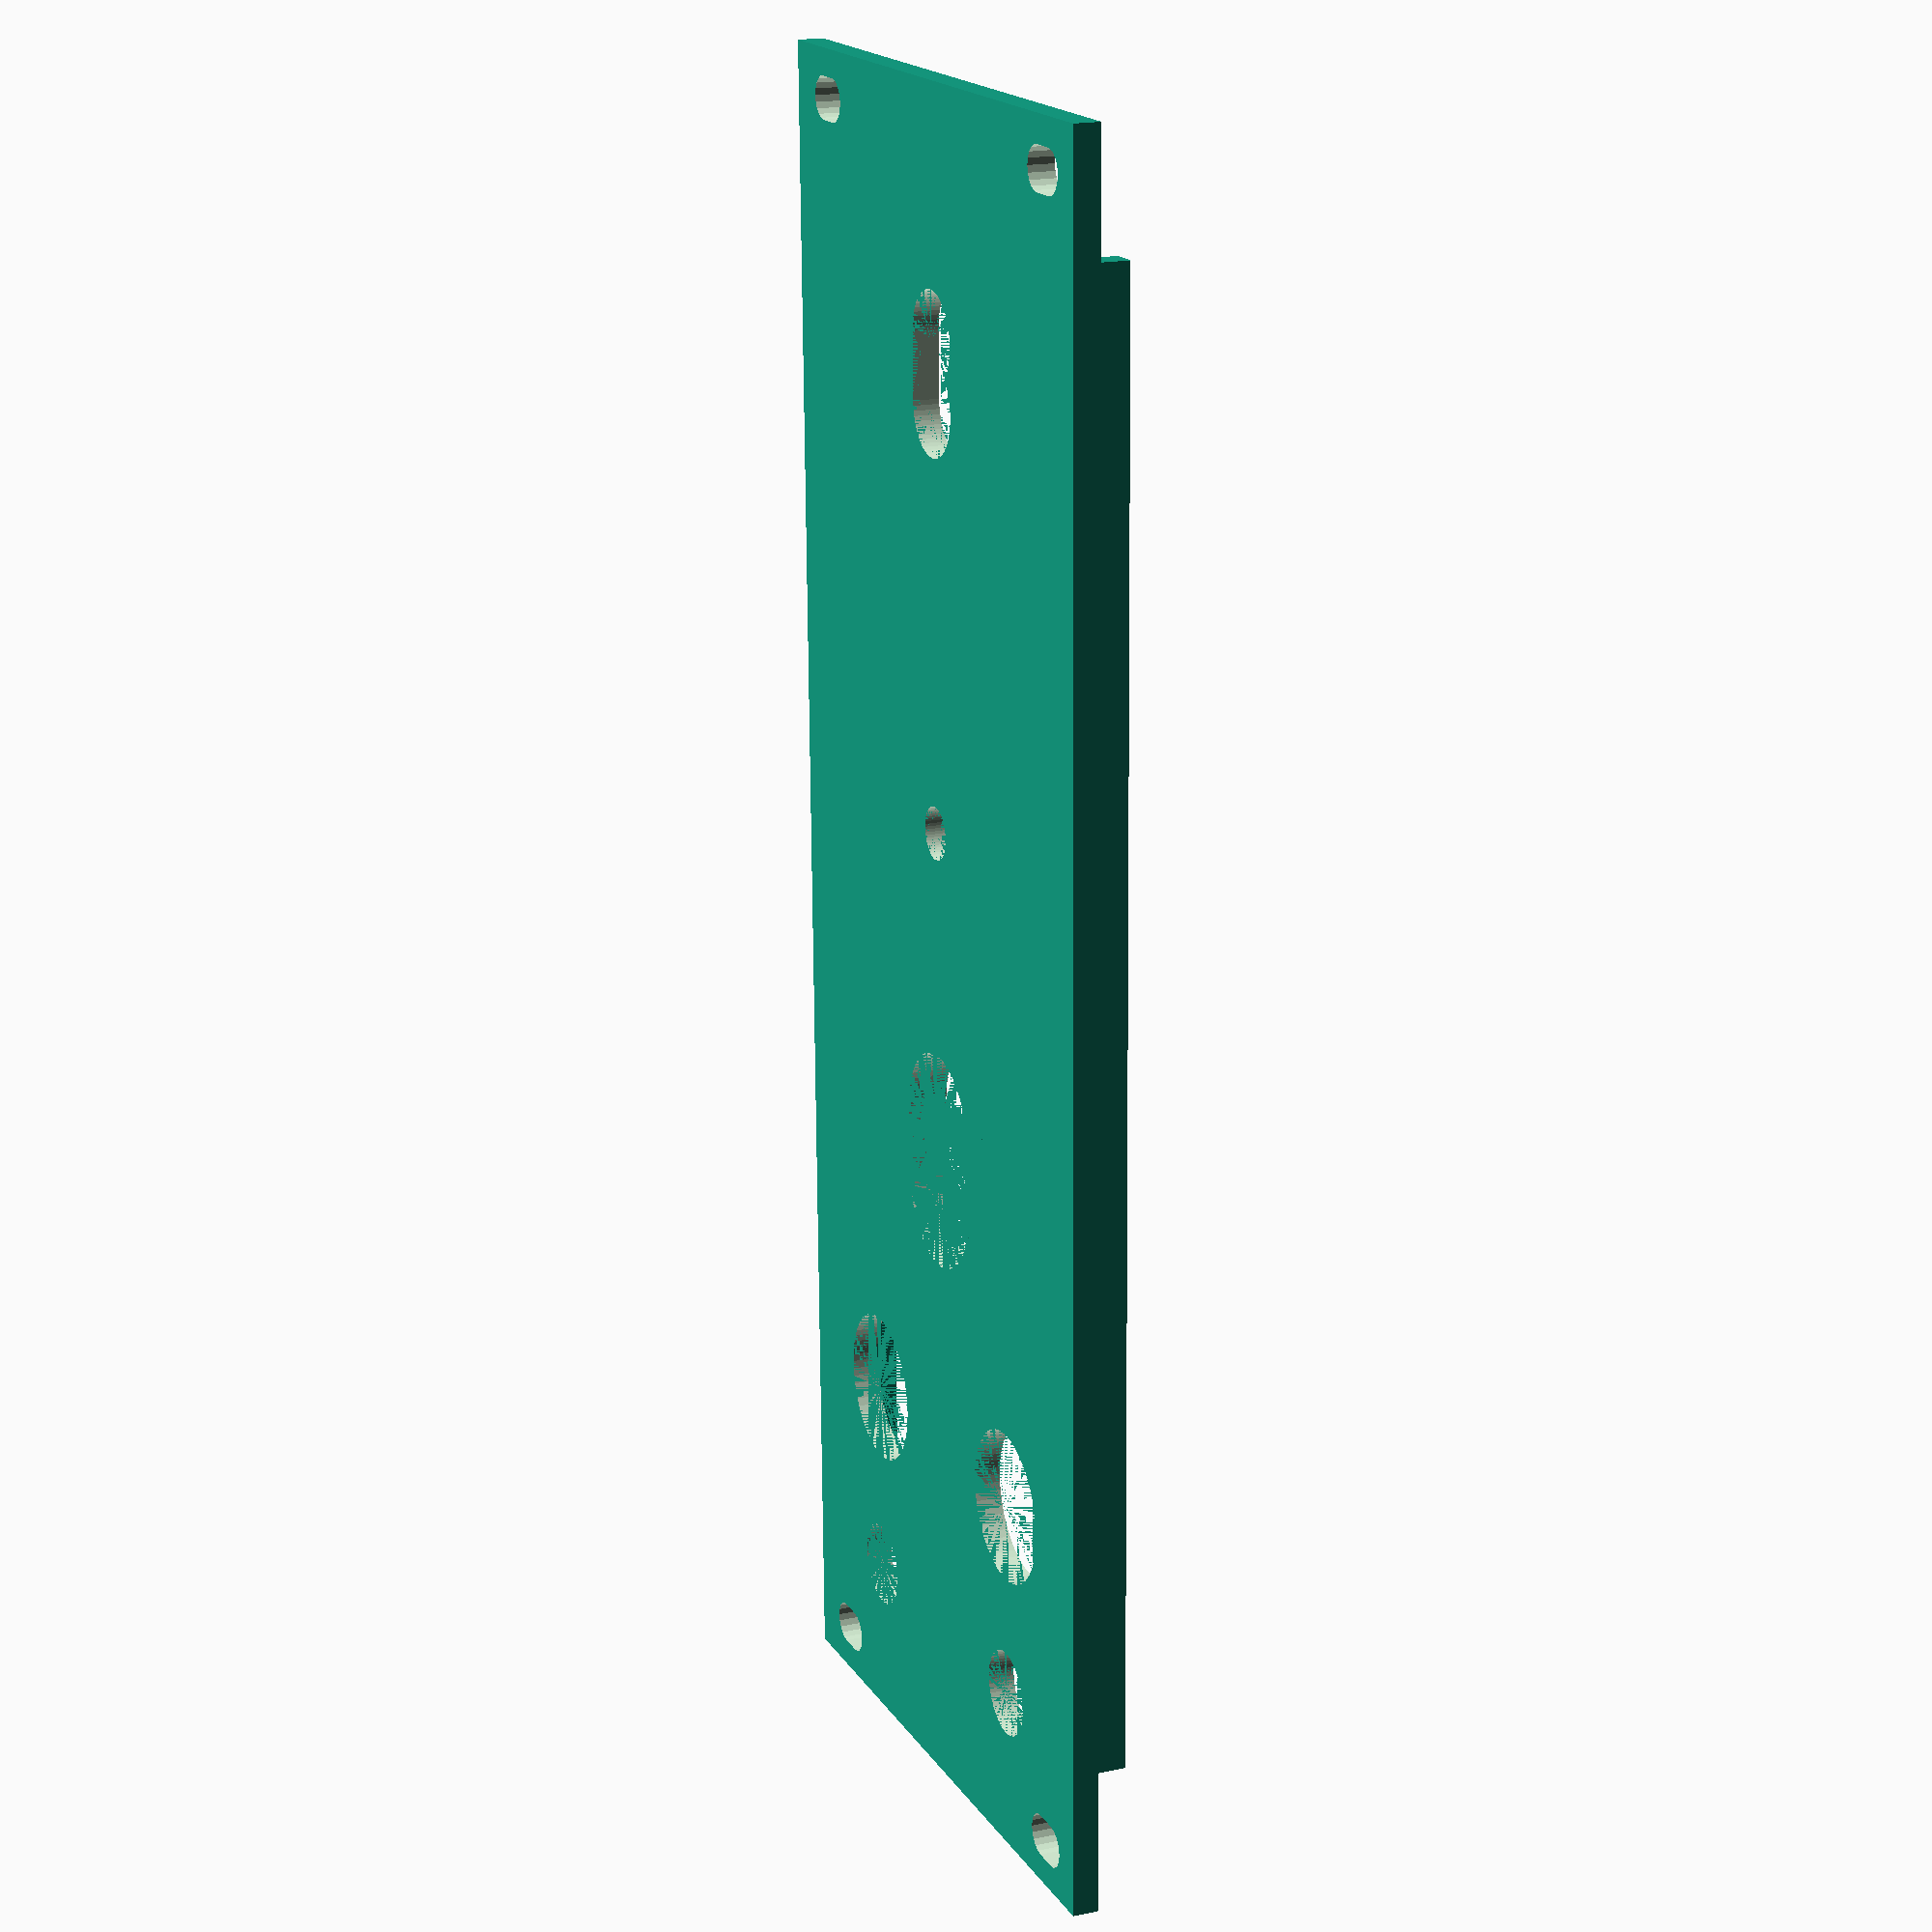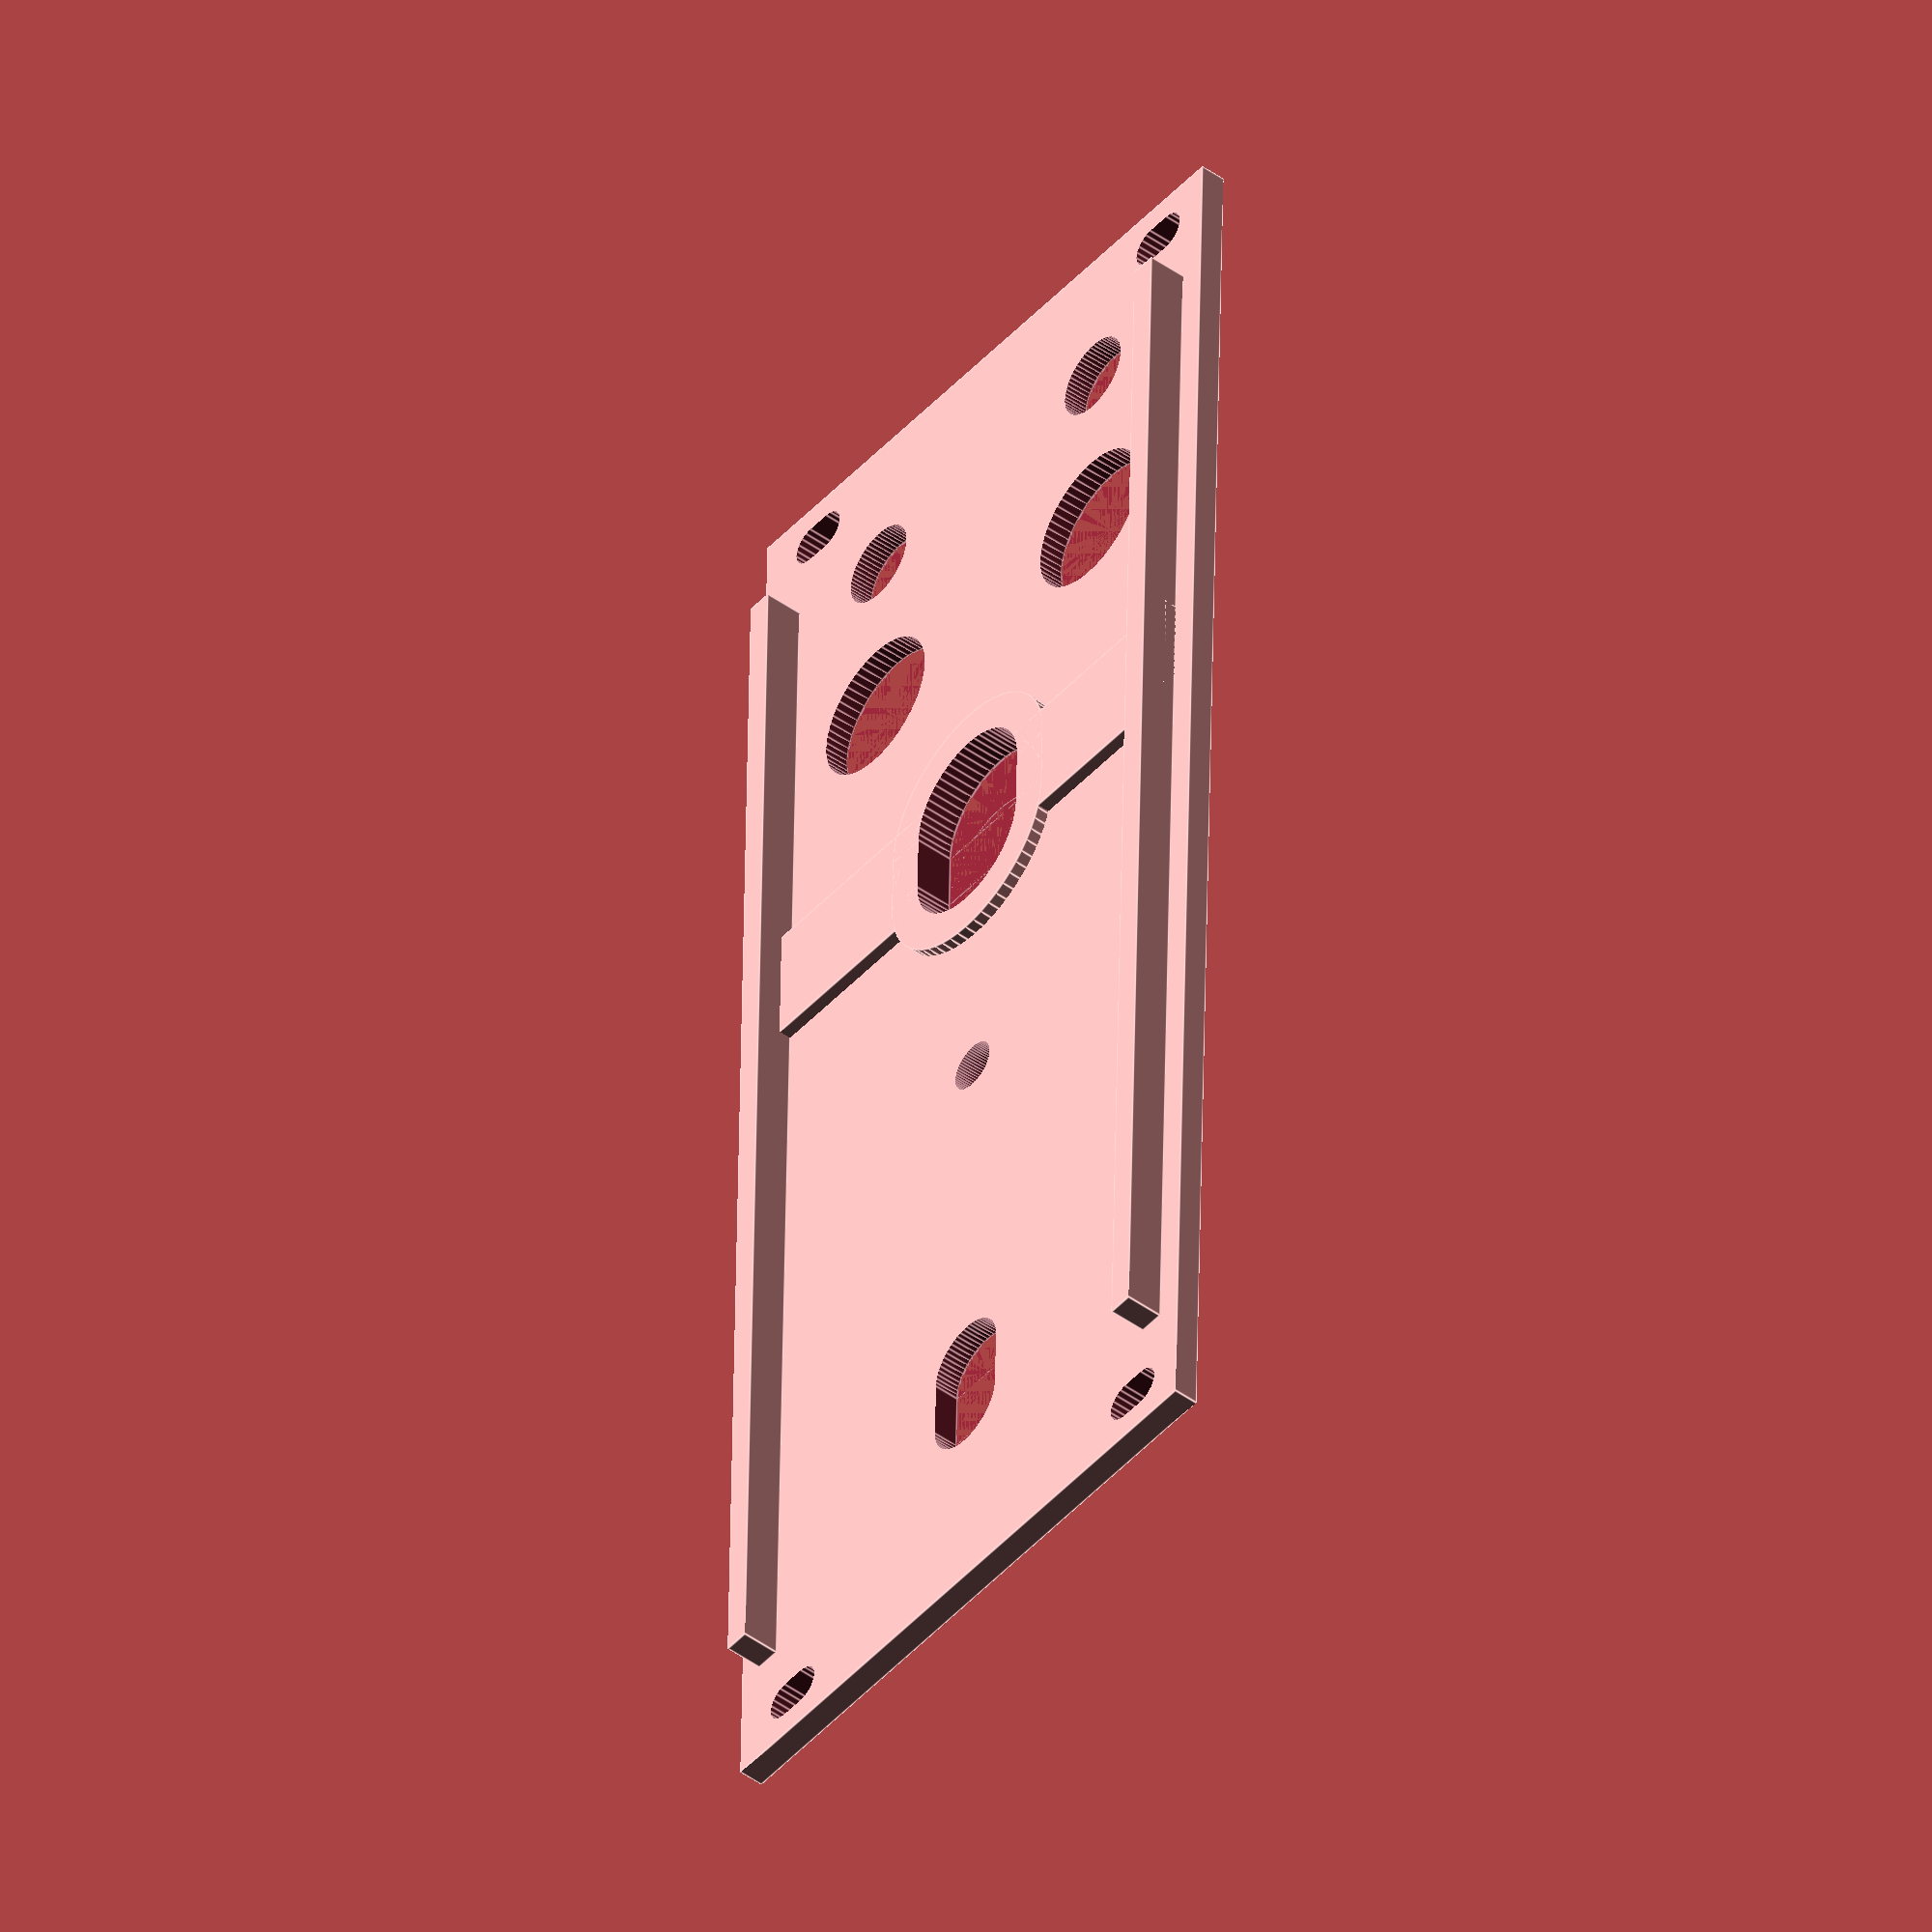
<openscad>

panelThickness = 2;
panelHp=10;
holeCount=4;
holeWidth = 5.08; //If you want wider holes for easier mounting. Otherwise set to any number lower than mountHoleDiameter. Can be passed in as parameter to eurorackPanel()


heightFudgeFactor = 1;
threeUHeight = 133.35 + heightFudgeFactor;     // 3U height
panelOuterHeight = 128.5 + heightFudgeFactor;
panelInnerHeight = 110; //rail clearance = ~11.675mm, top and bottom
railHeight = (threeUHeight-panelOuterHeight)/2;
mountSurfaceHeight = (panelOuterHeight-panelInnerHeight-railHeight*2)/2;

echo("mountSurfaceHeight",mountSurfaceHeight);

hp=5.08;
mountHoleDiameter = 3.2;
mountHoleRad =mountHoleDiameter/2;
hwCubeWidth = holeWidth-mountHoleDiameter;

offsetToMountHoleCenterY=mountSurfaceHeight/2;
offsetToMountHoleCenterX = hp - hwCubeWidth/2; // 1 hp from side to center of hole

echo(offsetToMountHoleCenterY);
echo(offsetToMountHoleCenterX);

module eurorackPanel(panelHp,  mountHoles=2, hw = holeWidth, ignoreMountHoles=false)
{
    //mountHoles ought to be even. Odd values are -=1
    difference()
    {
        cube([hp*panelHp,panelOuterHeight,panelThickness]);
        
        if(!ignoreMountHoles)
        {
            eurorackMountHoles(panelHp, mountHoles, holeWidth);
        }
    }
}

module eurorackMountHoles(php, holes, hw)
{
    holes = holes-holes%2;//mountHoles ought to be even for the sake of code complexity. Odd values are -=1
    eurorackMountHolesTopRow(php, hw, holes/2);
    eurorackMountHolesBottomRow(php, hw, holes/2);
}

module eurorackMountHolesTopRow(php, hw, holes)
{
    
    //topleft
    translate([offsetToMountHoleCenterX,panelOuterHeight-offsetToMountHoleCenterY,0])
    {
        eurorackMountHole(hw);
    }
    if(holes>1)
    {
        translate([(hp*php)-hwCubeWidth-hp,panelOuterHeight-offsetToMountHoleCenterY,0])
    {
        eurorackMountHole(hw);
    }
    }
    if(holes>2)
    {
        holeDivs = php*hp/(holes-1);
        for (i =[1:holes-2])
        {
            translate([holeDivs*i,panelOuterHeight-offsetToMountHoleCenterY,0]){
                eurorackMountHole(hw);
            }
        }
    }
}

module eurorackMountHolesBottomRow(php, hw, holes)
{
    
    //bottomRight
    translate([(hp*php)-hwCubeWidth-hp,offsetToMountHoleCenterY,0])
    {
        eurorackMountHole(hw);
    }
    if(holes>1)
    {
        translate([offsetToMountHoleCenterX,offsetToMountHoleCenterY,0])
    {
        eurorackMountHole(hw);
    }
    }
    if(holes>2)
    {
        holeDivs = php*hp/(holes-1);
        for (i =[1:holes-2])
        {
            translate([holeDivs*i,offsetToMountHoleCenterY,0]){
                eurorackMountHole(hw);
            }
        }
    }
}

module eurorackMountHole(hw)
{
    
    mountHoleDepth = panelThickness+2; //because diffs need to be larger than the object they are being diffed from for ideal BSP operations
    
    if(hwCubeWidth<0)
    {
        hwCubeWidth=0;
    }
    translate([0,0,-1]){
    union()
    {
        cylinder(r=mountHoleRad, h=mountHoleDepth, $fn=20);
        translate([0,-mountHoleRad,0]){
        cube([hwCubeWidth, mountHoleDiameter, mountHoleDepth]);
        }
        translate([hwCubeWidth,0,0]){
            cylinder(r=mountHoleRad, h=mountHoleDepth, $fn=20);
            }
    }
}
}

module alex_rack() {
    
    led_d = 4;
    nob1_d = 6;
    fp_button1_d = 8;
    3dot5mm_plug1_d = 6;  // M6 thread
    3dot5mm_y = 20;
    6dot35mm_plug1_d = 9.525;  // 3/8 inich
    6dot35mm_y = 35;
    
    group() {
        difference() {
            group() {
                eurorackPanel(panelHp, holeCount,holeWidth);
            }
            
            // LED hole
            translate([25,80,0]) cylinder(d=led_d,h=10);
            
            // nob 1
            translate([25,110,0]) cylinder(d=nob1_d, h=10);
            
            // foot pedel button 1
            translate([25,55,0]) cylinder(d=fp_button1_d, h=10);
            
            // 1/4" input 
            translate([12.5,6dot35mm_y,0]) cylinder(d=6dot35mm_plug1_d, h=10);
            translate([12.5+25,6dot35mm_y,0]) cylinder(d=6dot35mm_plug1_d, h=10);
            //input/output plug
            translate([12.5,3dot5mm_y,0]) cylinder(d=3dot5mm_plug1_d, h=10);
            translate([12.5+25,3dot5mm_y,0]) cylinder(d=3dot5mm_plug1_d, h=10);
        }
    }
}

module slot(d,l,t=4) {
    translate([0,-l/2,0]) cylinder(d=d,h=t);
    translate([0, l/2,0]) cylinder(d=d,h=t);
    translate([-d/2, -l/2,0]) cube([d,l,t]);
}


module alex_rack2() {
  fp_button1_d = 11.5; //8;
  fp_button1_slot_l = 5;
  fp_y = 50;   // controls board "y"
  led_d = 4;
  led_slot_l = 0;
  led_slot_y = fp_y+25.25;
  nob1_d = 7;
  nob1_slot_l = 5;
  nob1_y = fp_y+58.9;
    
  // plug spec
  plug_y_offset = 15;
  3dot5mm_plug1_d = 6.5;  // M6 thread
  3dot5mm_y = 12.25;
  6dot35mm_plug1_d = 11.5; // 9.525;  // 3/8 inich
  6dot35mm_y = 3dot5mm_y + plug_y_offset;
    
  // re-enforcement structure
  re_d = 3;
  re_l = 110;
  re_y_offset= 10;
  re_x_offset= 2;
  cover_w = 50.8;
    
  t = 3;
  face_t = 3;
  group() {
    translate([re_x_offset,re_y_offset,2]) {
      cube([2, 110, 3]);
    }
    translate([cover_w-re_x_offset-2,re_y_offset,2]) {
      cube([2, 110, 3]);
    }
    difference() {
      group() {
        eurorackPanel(panelHp, holeCount,holeWidth);
        translate([re_x_offset,fp_y-5,0]) {
          cube([50-re_x_offset*2,10,t]);
        }
        group() {
          // LED hole
          // foot pedel button 1
          translate([25,fp_y,0]) {
            slot(fp_button1_d+t*2, fp_button1_slot_l, t=t);
            // 1/4" input
	  }
        }
      }
      // board thruhulls
      group() {
        // LED hole
        translate([25,led_slot_y,0]) {
	  slot(led_d,led_slot_l);
        }      
        // nob 1
        translate([25,nob1_y,0]) {
	  slot(nob1_d, nob1_slot_l);
        }
        // foot pedel button 1
        translate([25,fp_y,0]) {
	  slot(fp_button1_d, fp_button1_slot_l);
        }
      }            
      // 1/4" input 
      translate([12.5,6dot35mm_y,0]) {
        cylinder(d=6dot35mm_plug1_d, h=10);
      }
      translate([12.5+25,6dot35mm_y,0]) {
        cylinder(d=6dot35mm_plug1_d, h=10);
      }
      //input/output plug
      translate([12.5,3dot5mm_y,0]) {
        cylinder(d=3dot5mm_plug1_d, h=10);
      }
      translate([12.5+25,3dot5mm_y,0]) {
        cylinder(d=3dot5mm_plug1_d, h=10);
      }
    }
  }
}

$fn=60;
alex_rack2();

</openscad>
<views>
elev=161.6 azim=181.0 roll=292.4 proj=p view=wireframe
elev=47.1 azim=181.4 roll=51.0 proj=o view=edges
</views>
